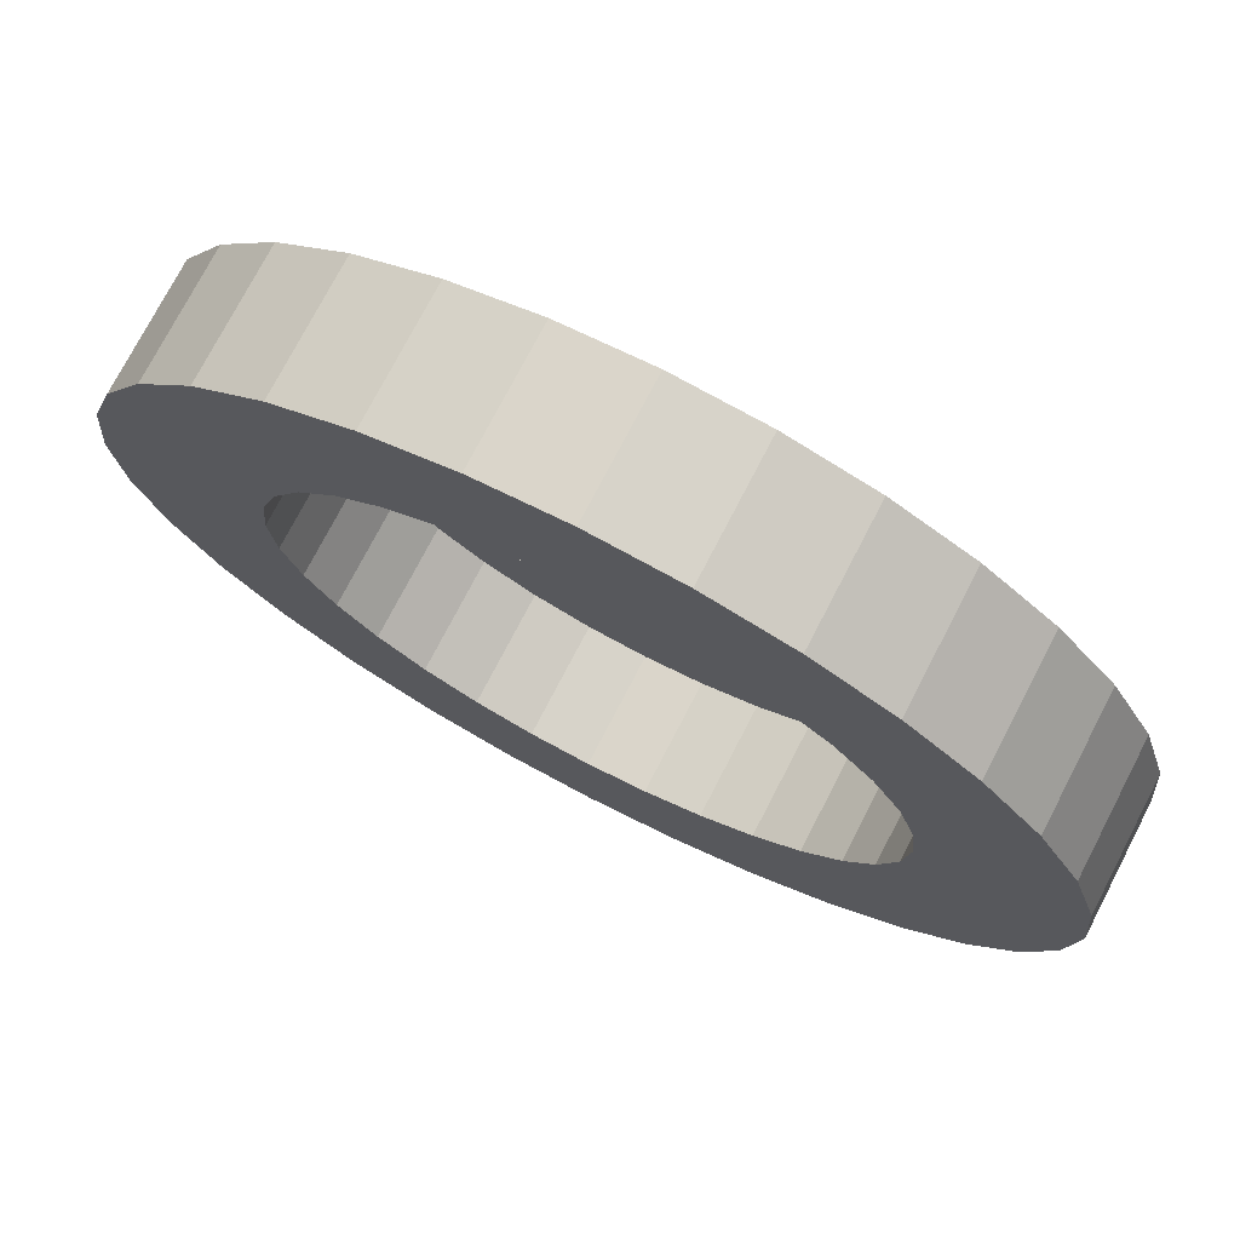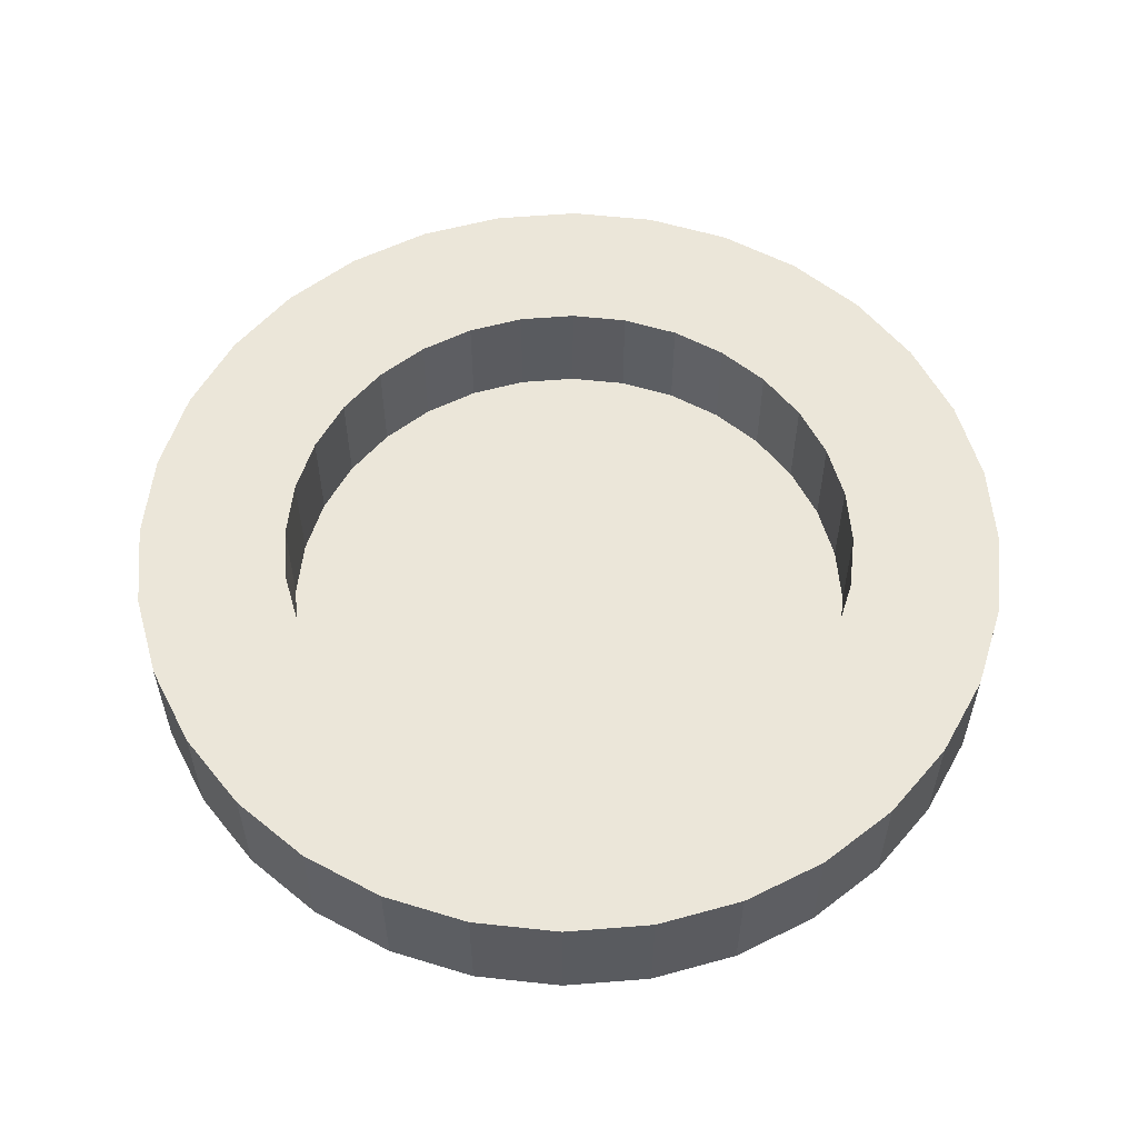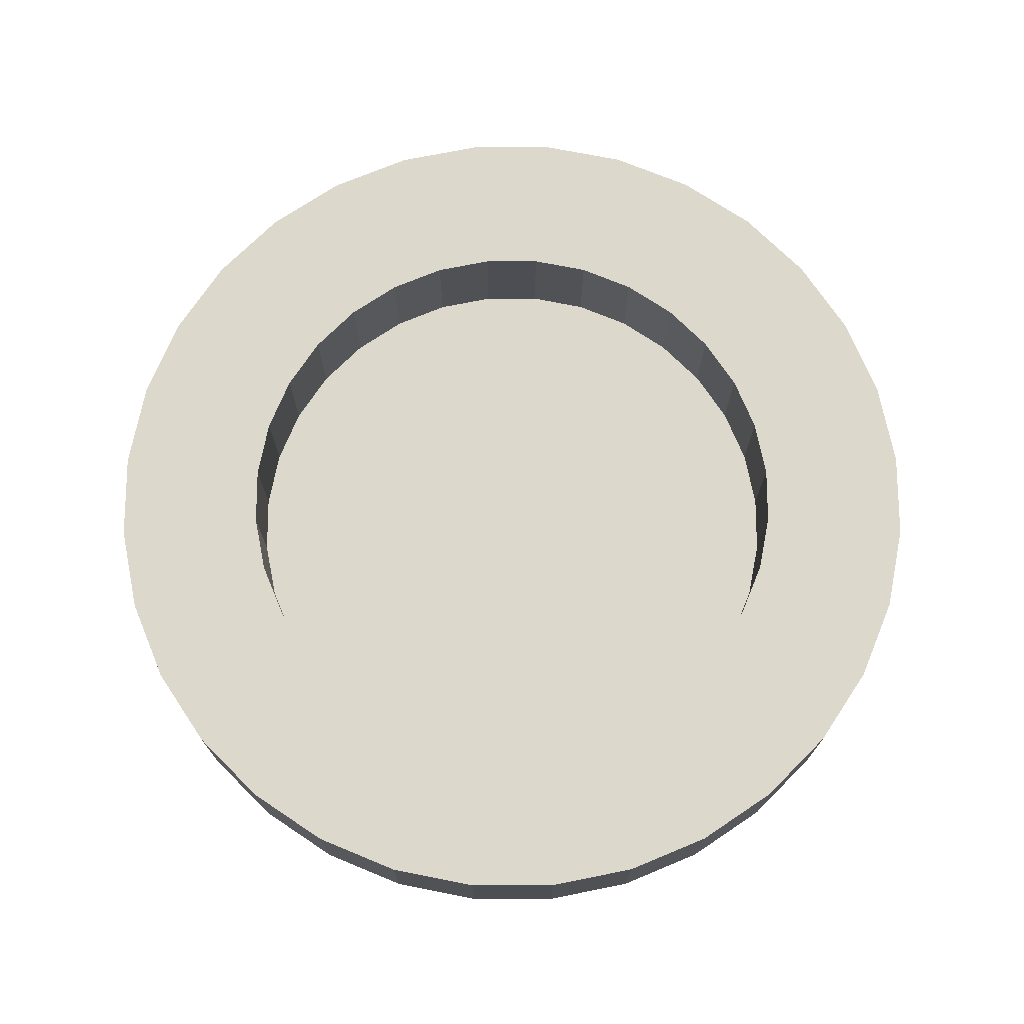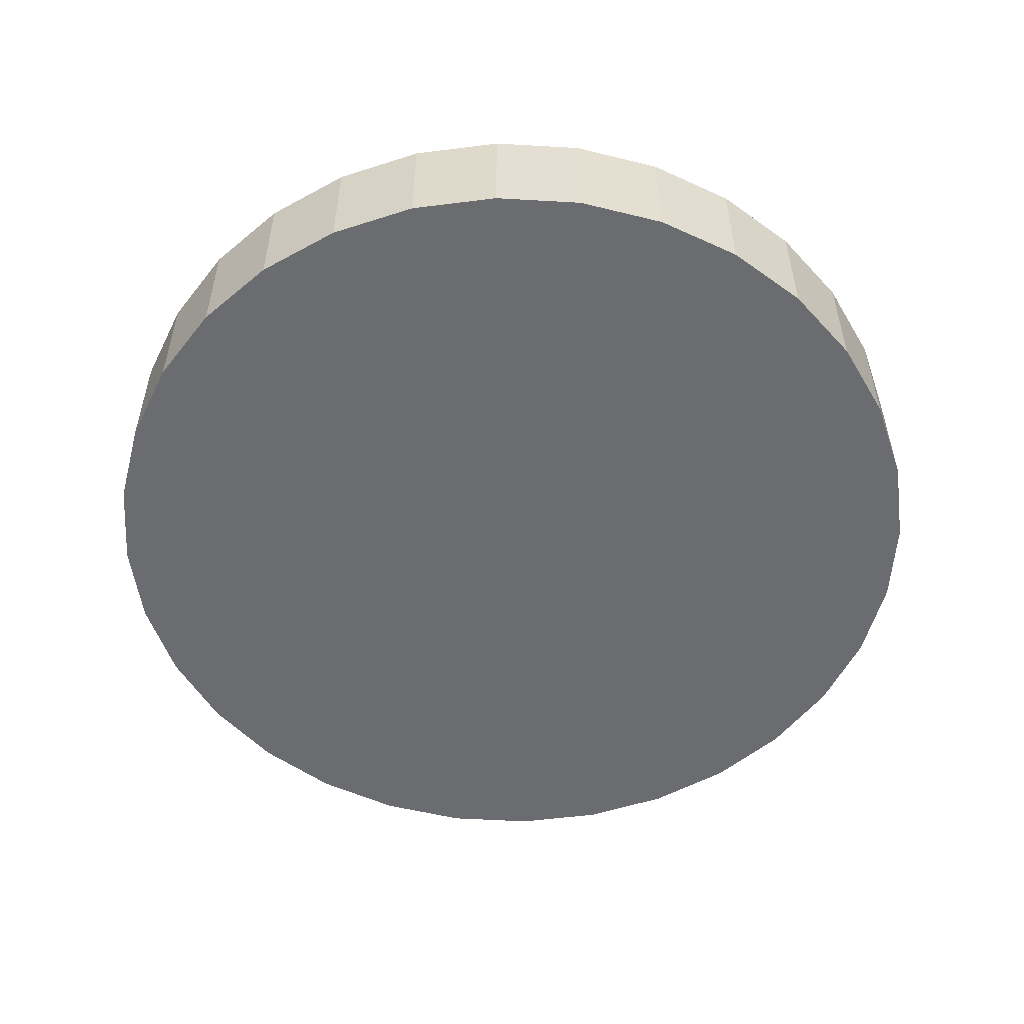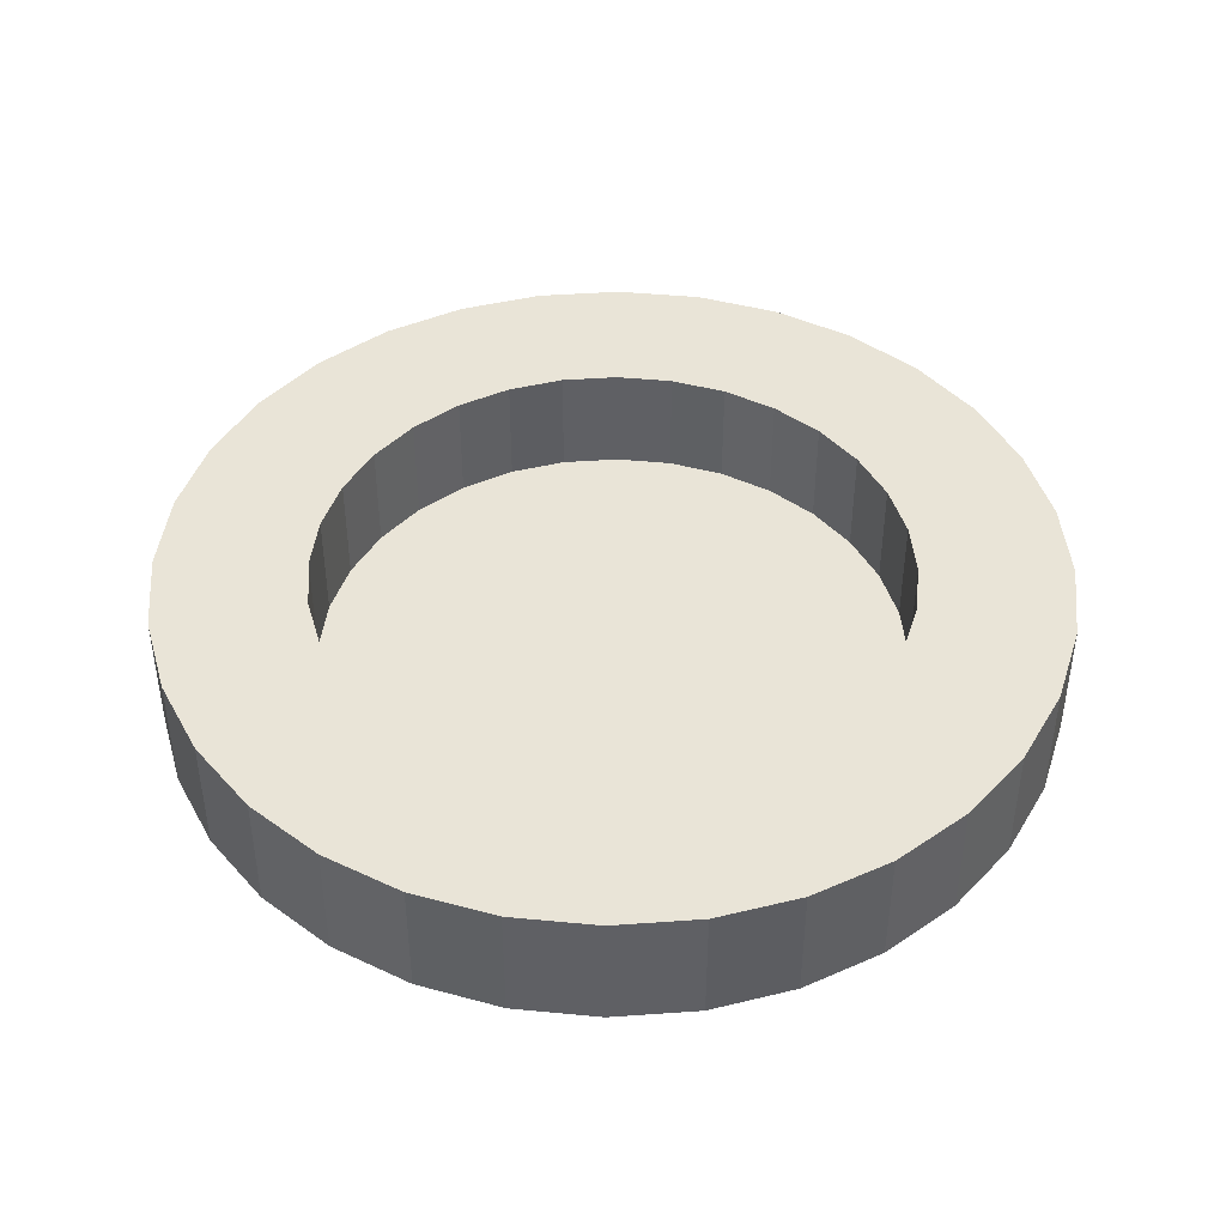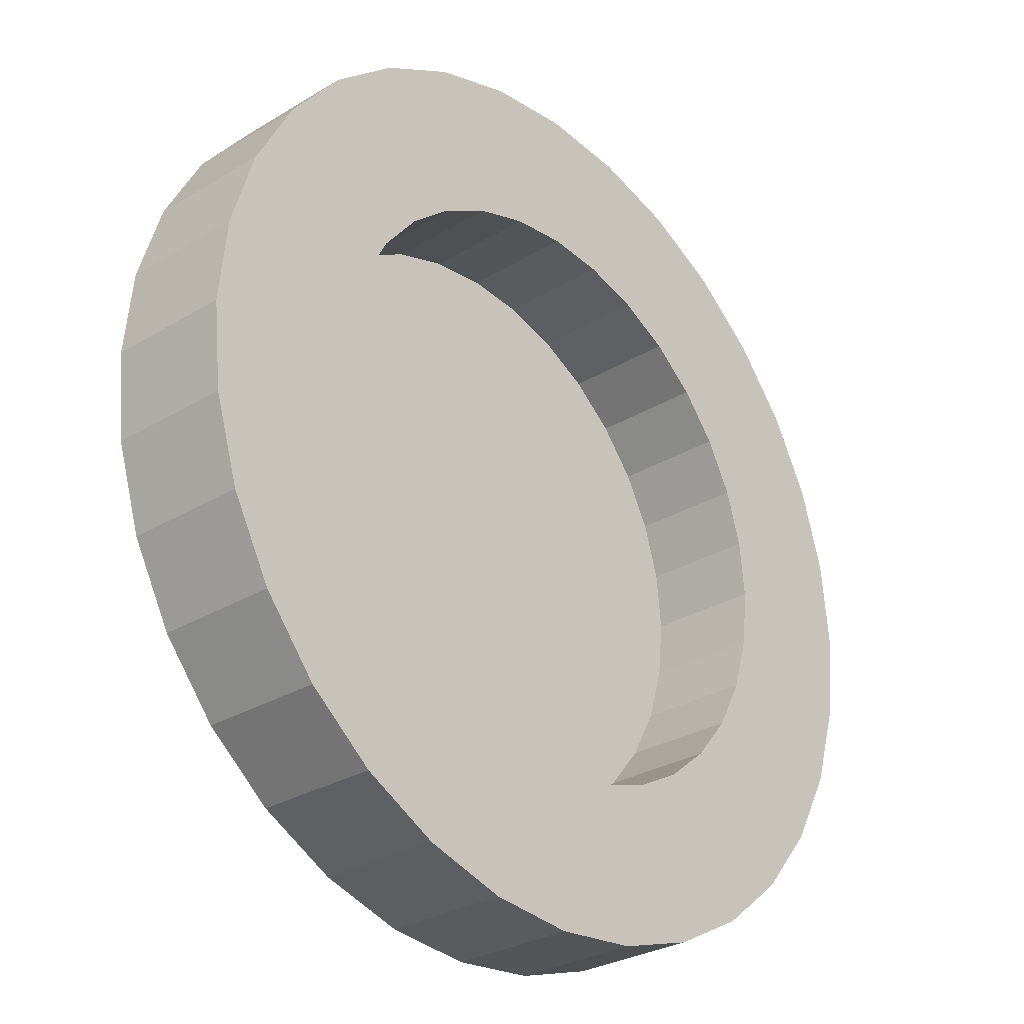
<metadata>
{"format":"obj","ext":"obj","renderer":"f3d","projection":"perspective","resolution":1024,"background":"white","views":[{"elev":75.0,"azim":-152.6,"up":"+Z"},{"elev":56.6,"azim":-77.9,"up":"+Y"},{"elev":72.7,"azim":-73.2,"up":"+Y"},{"elev":-53.7,"azim":137.1,"up":"+Y"},{"elev":43.5,"azim":12.1,"up":"+Y"},{"elev":-29.0,"azim":132.0,"up":"+Z"}]}
</metadata>
<code>
o Cylinder
v 0.3868 -0.14 -0.297
v 0.3868 0.14 0.0422
v 0.5819 -0.14 -0.2778
v 0.5157 0.14 0.0549
v 0.7695 -0.14 -0.2209
v 0.6397 0.14 0.0925
v 0.9424 -0.14 -0.1285
v 0.7539 0.14 0.1536
v 1.094 -0.14 -0.004142
v 0.854 0.14 0.2357
v 1.218 -0.14 0.1474
v 0.9362 0.14 0.3359
v 1.311 -0.14 0.3203
v 0.9973 0.14 0.4501
v 1.368 -0.14 0.5079
v 1.035 0.14 0.5741
v 1.387 -0.14 0.703
v 1.048 0.14 0.703
v 1.368 -0.14 0.8981
v 1.035 0.14 0.8319
v 1.311 -0.14 1.086
v 0.9973 0.14 0.9558
v 1.218 -0.14 1.259
v 0.9362 0.14 1.07
v 1.094 -0.14 1.41
v 0.854 0.14 1.17
v 0.9424 -0.14 1.534
v 0.7539 0.14 1.252
v 0.7695 -0.14 1.627
v 0.6397 0.14 1.313
v 0.5819 -0.14 1.684
v 0.5157 0.14 1.351
v 0.3868 -0.14 1.703
v 0.3868 0.14 1.364
v 0.1917 -0.14 1.684
v 0.2579 0.14 1.351
v 0.004134 -0.14 1.627
v 0.134 0.14 1.313
v -0.1688 -0.14 1.534
v 0.01972 0.14 1.252
v -0.3203 -0.14 1.41
v -0.08041 0.14 1.17
v -0.4447 -0.14 1.259
v -0.1626 0.14 1.07
v -0.5371 -0.14 1.086
v -0.2236 0.14 0.9558
v -0.594 -0.14 0.8981
v -0.2612 0.14 0.8319
v -0.6132 -0.14 0.703
v -0.2739 0.14 0.703
v -0.594 -0.14 0.5079
v -0.2612 0.14 0.5741
v -0.5371 -0.14 0.3203
v -0.2236 0.14 0.4501
v -0.4447 -0.14 0.1474
v -0.1626 0.14 0.3359
v -0.3203 -0.14 -0.004142
v -0.08041 0.14 0.2357
v -0.1688 -0.14 -0.1285
v 0.01972 0.14 0.1536
v 0.004135 -0.14 -0.2209
v 0.134 0.14 0.0925
v 0.1917 -0.14 -0.2778
v 0.2579 0.14 0.0549
v 0.5819 0.14 -0.2778
v 0.3868 0.14 -0.297
v 0.7695 0.14 -0.2209
v 0.9424 0.14 -0.1285
v 1.094 0.14 -0.004142
v 1.218 0.14 0.1474
v 1.311 0.14 0.3203
v 1.368 0.14 0.5079
v 1.387 0.14 0.703
v 1.368 0.14 0.8981
v 1.311 0.14 1.086
v 1.218 0.14 1.259
v 1.094 0.14 1.41
v 0.9424 0.14 1.534
v 0.7695 0.14 1.627
v 0.5819 0.14 1.684
v 0.3868 0.14 1.703
v 0.1917 0.14 1.684
v 0.004134 0.14 1.627
v -0.1688 0.14 1.534
v -0.3203 0.14 1.41
v -0.4447 0.14 1.259
v -0.5371 0.14 1.086
v -0.594 0.14 0.8981
v -0.6132 0.14 0.703
v -0.594 0.14 0.5079
v -0.5371 0.14 0.3203
v -0.4447 0.14 0.1474
v -0.3203 0.14 -0.004142
v -0.1688 0.14 -0.1285
v 0.004135 0.14 -0.2209
v 0.1917 0.14 -0.2778
v 0.5157 -0.1123 0.0549
v 0.3868 -0.1123 0.0422
v 0.6397 -0.1123 0.0925
v 0.7539 -0.1123 0.1536
v 0.854 -0.1123 0.2357
v 0.9362 -0.1123 0.3359
v 0.9973 -0.1123 0.4501
v 1.035 -0.1123 0.5741
v 1.048 -0.1123 0.703
v 1.035 -0.1123 0.8319
v 0.9973 -0.1123 0.9558
v 0.9362 -0.1123 1.07
v 0.854 -0.1123 1.17
v 0.7539 -0.1123 1.252
v 0.6397 -0.1123 1.313
v 0.5157 -0.1123 1.351
v 0.3868 -0.1123 1.364
v 0.2579 -0.1123 1.351
v 0.134 -0.1123 1.313
v 0.01972 -0.1123 1.252
v -0.08041 -0.1123 1.17
v -0.1626 -0.1123 1.07
v -0.2236 -0.1123 0.9558
v -0.2612 -0.1123 0.8319
v -0.2739 -0.1123 0.703
v -0.2612 -0.1123 0.5741
v -0.2236 -0.1123 0.4501
v -0.1626 -0.1123 0.3359
v -0.08041 -0.1123 0.2357
v 0.01972 -0.1123 0.1536
v 0.134 -0.1123 0.0925
v 0.2579 -0.1123 0.0549
f 1 66 65 3
f 3 65 67 5
f 5 67 68 7
f 7 68 69 9
f 9 69 70 11
f 11 70 71 13
f 13 71 72 15
f 15 72 73 17
f 17 73 74 19
f 19 74 75 21
f 21 75 76 23
f 23 76 77 25
f 25 77 78 27
f 27 78 79 29
f 29 79 80 31
f 31 80 81 33
f 33 81 82 35
f 35 82 83 37
f 37 83 84 39
f 39 84 85 41
f 41 85 86 43
f 43 86 87 45
f 45 87 88 47
f 47 88 89 49
f 49 89 90 51
f 51 90 91 53
f 53 91 92 55
f 55 92 93 57
f 57 93 94 59
f 59 94 95 61
f 52 50 121 122
f 61 95 96 63
f 63 96 66 1
f 1 3 5 7 9 11 13 15 17 19 21 23 25 27 29 31 33 35 37 39 41 43 45 47 49 51 53 55 57 59 61 63
f 2 4 65 66
f 4 6 67 65
f 6 8 68 67
f 8 10 69 68
f 10 12 70 69
f 12 14 71 70
f 14 16 72 71
f 16 18 73 72
f 18 20 74 73
f 20 22 75 74
f 22 24 76 75
f 24 26 77 76
f 26 28 78 77
f 28 30 79 78
f 30 32 80 79
f 32 34 81 80
f 34 36 82 81
f 36 38 83 82
f 38 40 84 83
f 40 42 85 84
f 42 44 86 85
f 44 46 87 86
f 46 48 88 87
f 48 50 89 88
f 50 52 90 89
f 52 54 91 90
f 54 56 92 91
f 56 58 93 92
f 58 60 94 93
f 60 62 95 94
f 62 64 96 95
f 64 2 66 96
f 97 98 128 127 126 125 124 123 122 121 120 119 118 117 116 115 114 113 112 111 110 109 108 107 106 105 104 103 102 101 100 99
f 26 24 108 109
f 54 52 122 123
f 28 26 109 110
f 56 54 123 124
f 30 28 110 111
f 4 2 98 97
f 58 56 124 125
f 32 30 111 112
f 6 4 97 99
f 60 58 125 126
f 34 32 112 113
f 8 6 99 100
f 62 60 126 127
f 36 34 113 114
f 10 8 100 101
f 64 62 127 128
f 38 36 114 115
f 12 10 101 102
f 2 64 128 98
f 40 38 115 116
f 14 12 102 103
f 42 40 116 117
f 16 14 103 104
f 44 42 117 118
f 18 16 104 105
f 46 44 118 119
f 20 18 105 106
f 48 46 119 120
f 22 20 106 107
f 50 48 120 121
f 24 22 107 108

</code>
